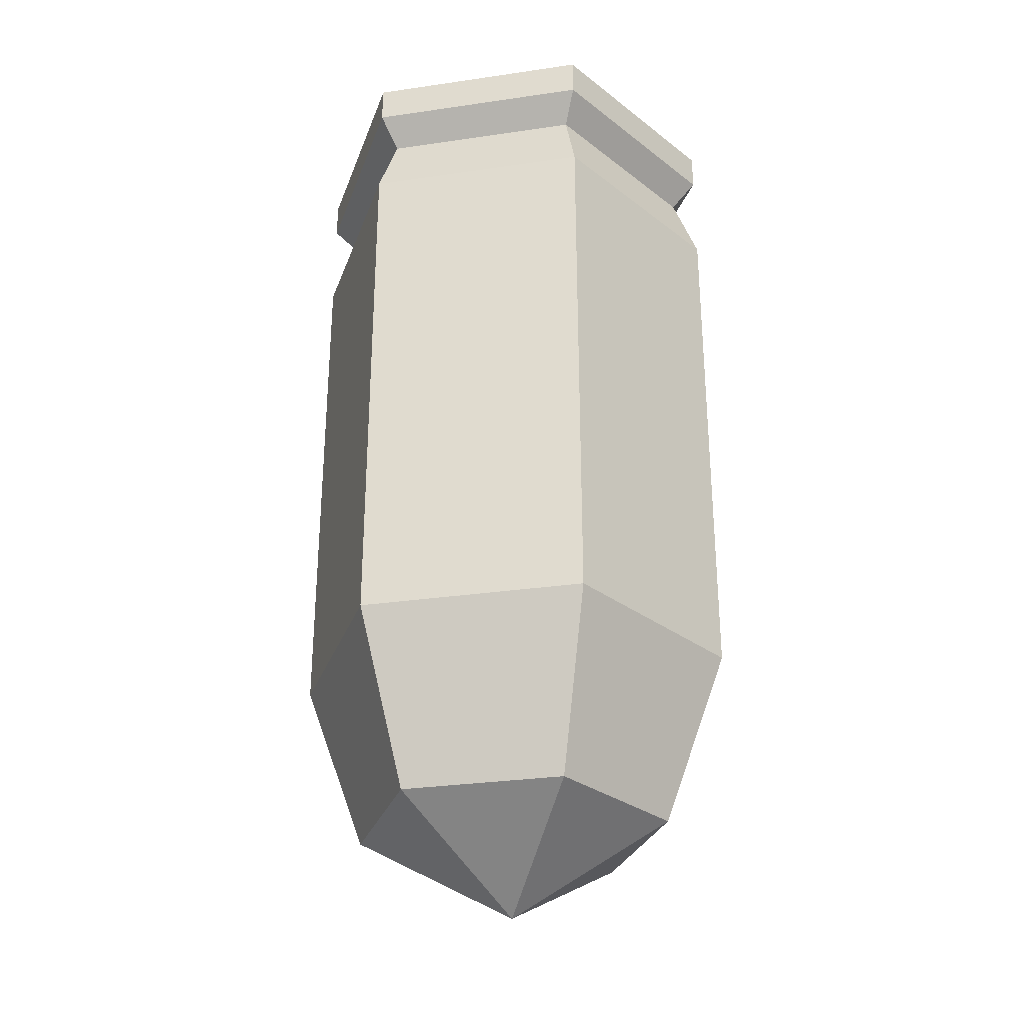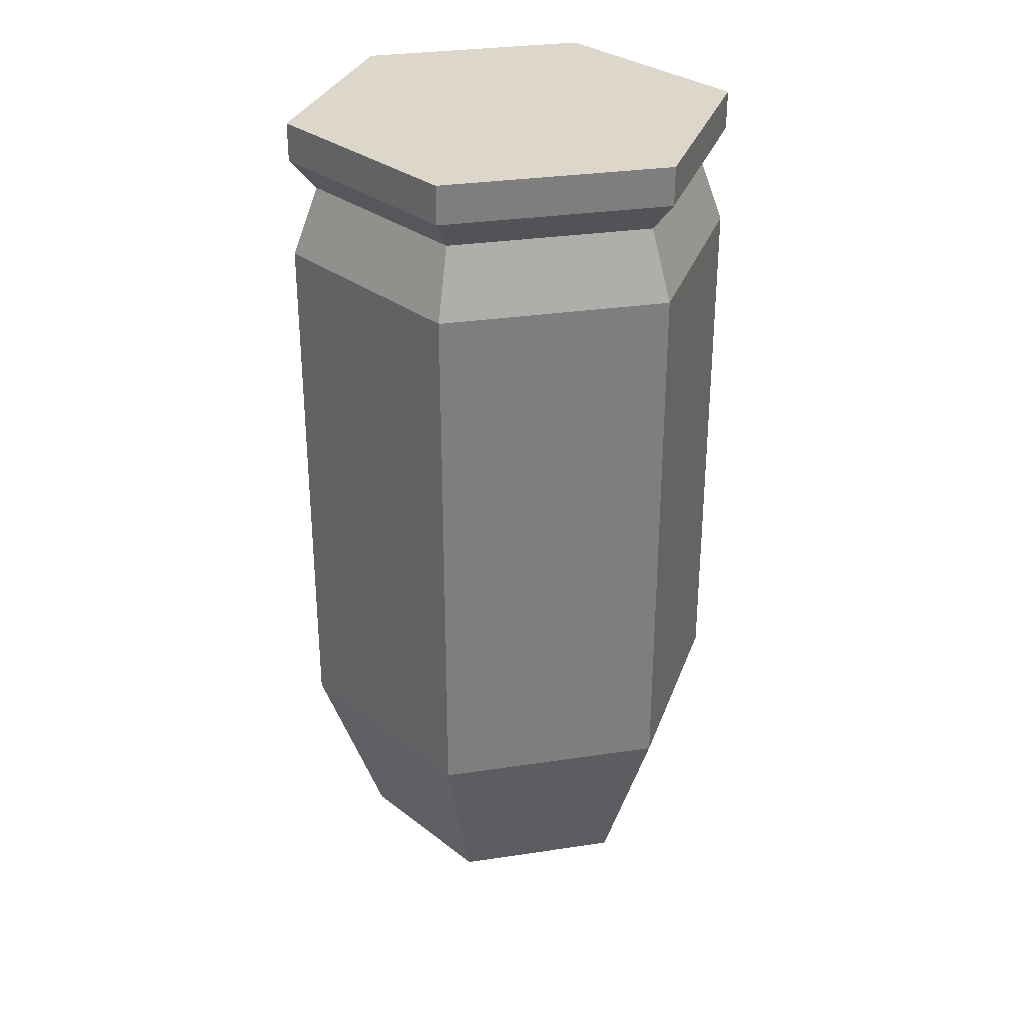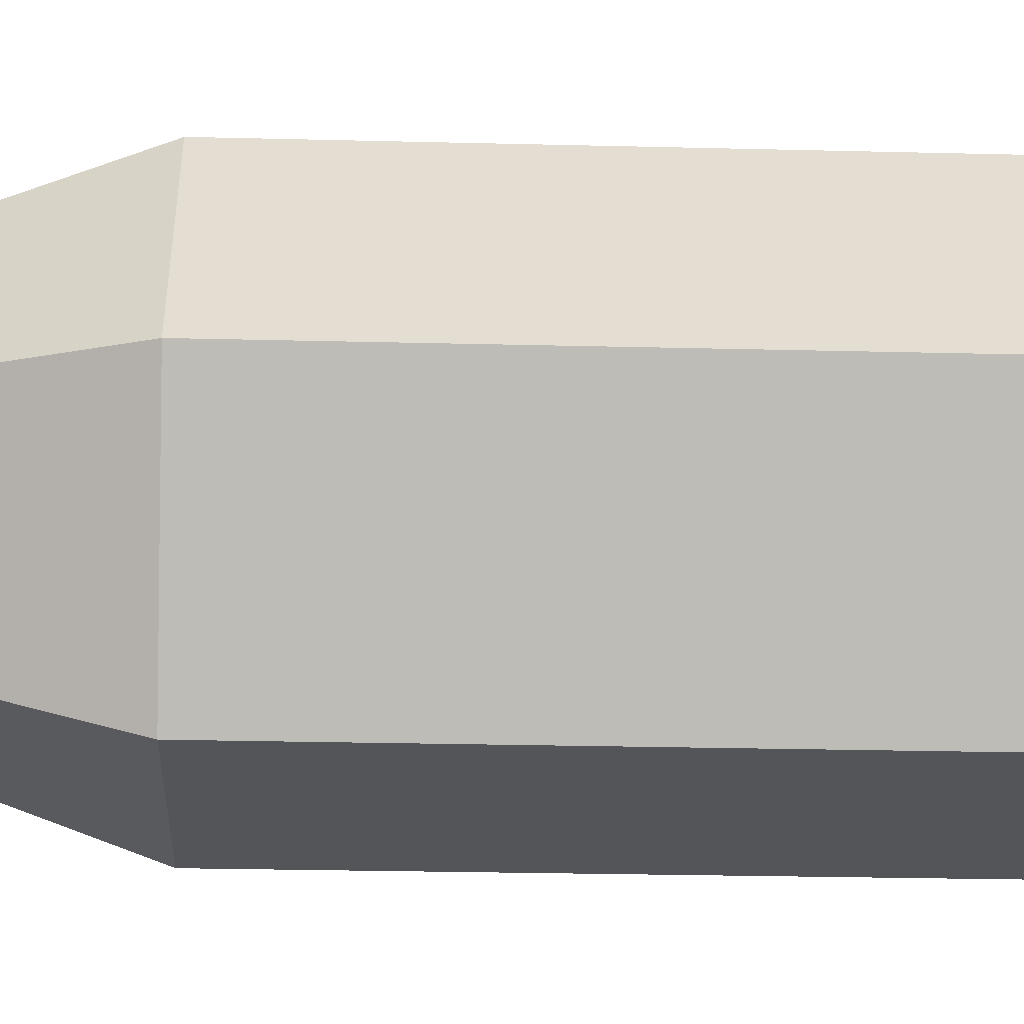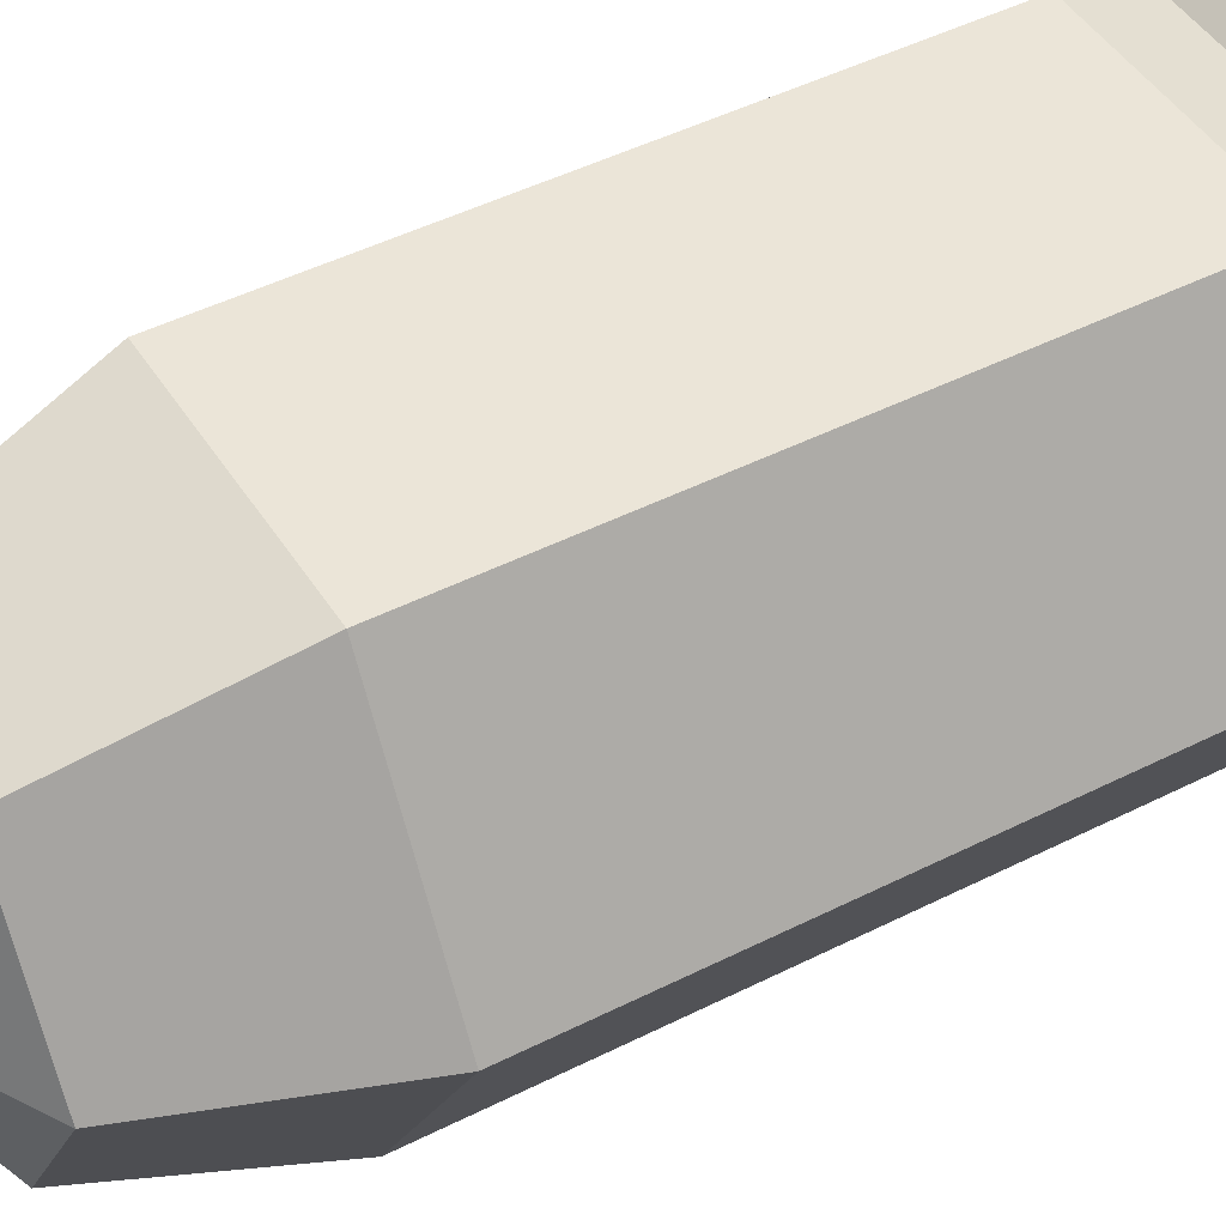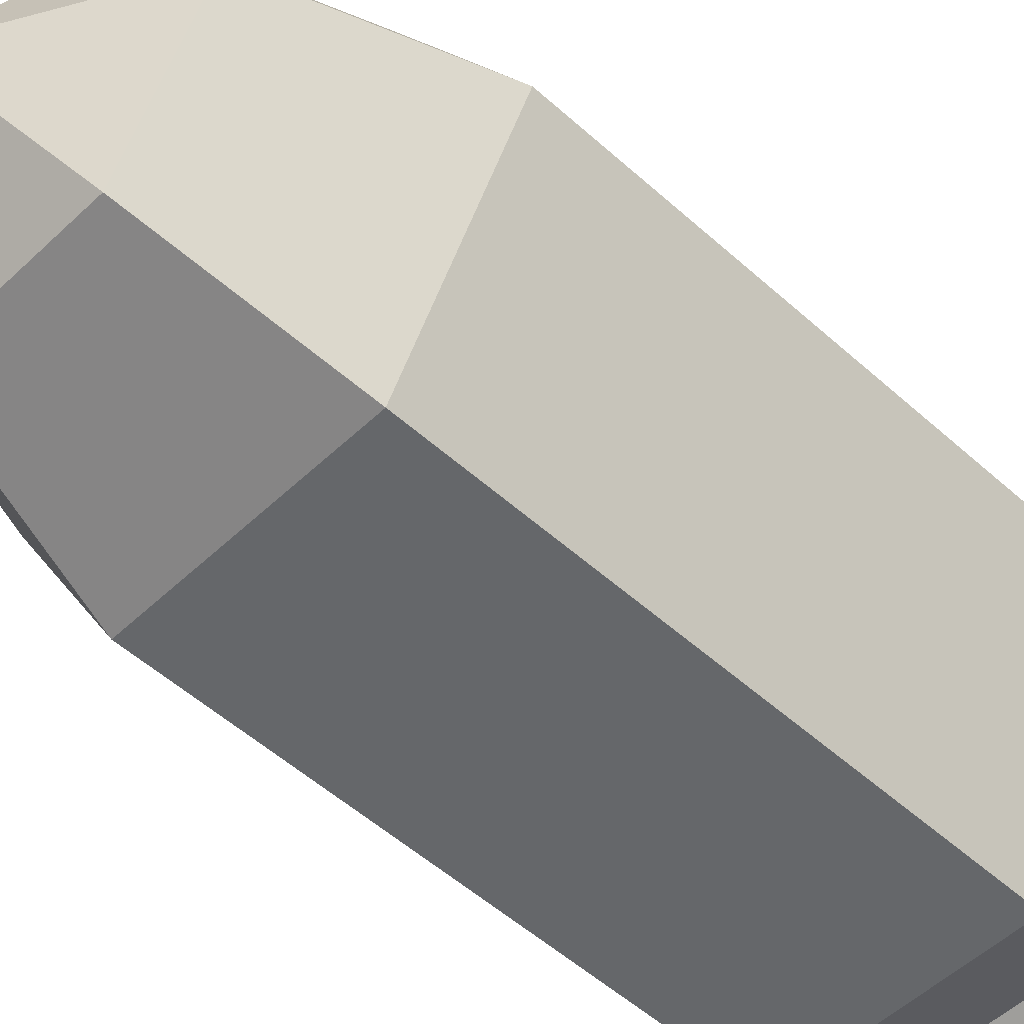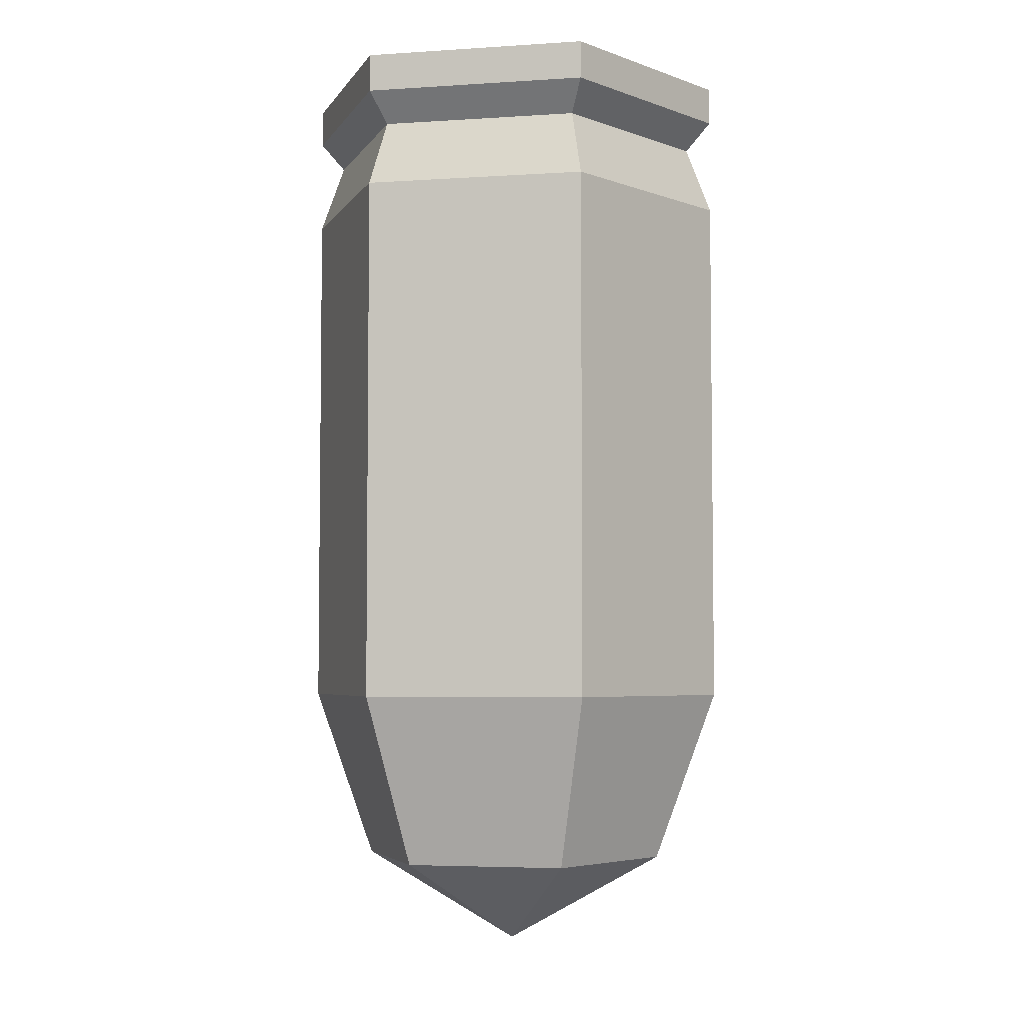
<metadata>
{"format":"obj","ext":"obj","renderer":"f3d","projection":"perspective","resolution":1024,"background":"white","views":[{"elev":-30.0,"azim":-48.0,"up":"+Y"},{"elev":30.8,"azim":47.8,"up":"+Y"},{"elev":-24.4,"azim":87.6,"up":"+Z"},{"elev":45.7,"azim":59.7,"up":"+Z"},{"elev":-52.0,"azim":45.7,"up":"+Z"},{"elev":-4.6,"azim":-108.3,"up":"+Y"}]}
</metadata>
<code>
g M-79 Grenade
v 0.01915 -0.04514 -3.869e-09
v -7.356e-10 -0.05589 -3.945e-09
v 0.009575 -0.04514 0.01658
v 0.009575 -0.04514 0.01658
v -7.356e-10 -0.05589 -3.945e-09
v -0.009575 -0.04514 0.01658
v -0.009575 -0.04514 0.01658
v -7.356e-10 -0.05589 -3.945e-09
v -0.01915 -0.04514 -5.543e-09
v -0.01915 -0.04514 -5.543e-09
v -7.356e-10 -0.05589 -3.945e-09
v -0.009575 -0.04514 -0.01658
v -0.009575 -0.04514 -0.01658
v -7.356e-10 -0.05589 -3.945e-09
v 0.009575 -0.04514 -0.01658
v 0.009575 -0.04514 -0.01658
v -7.356e-10 -0.05589 -3.945e-09
v 0.01915 -0.04514 -3.869e-09
v -0.004717 0.05589 -0.00817
v -0.004717 0.05589 0.00817
v -0.009434 0.05589 1.368e-08
v 0.009434 0.05589 1.457e-08
v 0.004717 0.05589 -0.00817
v 0.004717 0.05589 0.00817
v 0.01185 0.04774 0.02052
v 0.02677 0.05134 7.356e-09
v 0.0237 0.04774 6.521e-09
v 0.01339 0.05134 0.02319
v -0.01185 0.04774 0.02052
v 0.01339 0.05134 0.02319
v 0.01185 0.04774 0.02052
v -0.01339 0.05134 0.02319
v -0.0237 0.04774 4.45e-09
v -0.01339 0.05134 0.02319
v -0.01185 0.04774 0.02052
v -0.02677 0.05134 5.016e-09
v -0.01185 0.04774 -0.02052
v -0.02677 0.05134 5.016e-09
v -0.0237 0.04774 4.45e-09
v -0.01339 0.05134 -0.02319
v 0.01185 0.04774 -0.02052
v -0.01339 0.05134 -0.02319
v -0.01185 0.04774 -0.02052
v 0.01339 0.05134 -0.02319
v 0.0237 0.04774 6.521e-09
v 0.01339 0.05134 -0.02319
v 0.01185 0.04774 -0.02052
v 0.02677 0.05134 7.356e-09
v 0.01915 -0.04514 -3.869e-09
v 0.01339 -0.02422 0.02319
v 0.02677 -0.02422 -1.614e-09
v 0.009575 -0.04514 0.01658
v 0.009575 -0.04514 0.01658
v -0.01339 -0.02422 0.02319
v 0.01339 -0.02422 0.02319
v -0.009575 -0.04514 0.01658
v -0.009575 -0.04514 0.01658
v -0.02677 -0.02422 -3.955e-09
v -0.01339 -0.02422 0.02319
v -0.01915 -0.04514 -5.543e-09
v -0.01915 -0.04514 -5.543e-09
v -0.01339 -0.02422 -0.02319
v -0.02677 -0.02422 -3.955e-09
v -0.009575 -0.04514 -0.01658
v -0.009575 -0.04514 -0.01658
v 0.01339 -0.02422 -0.02319
v -0.01339 -0.02422 -0.02319
v 0.009575 -0.04514 -0.01658
v 0.009575 -0.04514 -0.01658
v 0.02677 -0.02422 -1.614e-09
v 0.01339 -0.02422 -0.02319
v 0.01915 -0.04514 -3.869e-09
v 0.01339 -0.02422 0.02319
v 0.02677 0.03961 5.875e-09
v 0.02677 -0.02422 -1.614e-09
v 0.01339 0.03961 0.02319
v 0.01339 0.03961 0.02319
v 0.0237 0.04774 6.521e-09
v 0.02677 0.03961 5.875e-09
v 0.01185 0.04774 0.02052
v 0.02677 0.05589 1.485e-08
v 0.01339 0.05134 0.02319
v 0.01339 0.05589 0.02319
v 0.02677 0.05134 7.356e-09
v -0.01339 -0.02422 0.02319
v 0.01339 0.03961 0.02319
v 0.01339 -0.02422 0.02319
v -0.01339 0.03961 0.02319
v -0.01339 0.03961 0.02319
v 0.01185 0.04774 0.02052
v 0.01339 0.03961 0.02319
v -0.01185 0.04774 0.02052
v 0.01339 0.05589 0.02319
v -0.01339 0.05134 0.02319
v -0.01339 0.05589 0.02319
v 0.01339 0.05134 0.02319
v -0.02677 -0.02422 -3.955e-09
v -0.01339 0.03961 0.02319
v -0.01339 -0.02422 0.02319
v -0.02677 0.03961 3.534e-09
v -0.02677 0.03961 3.534e-09
v -0.01185 0.04774 0.02052
v -0.01339 0.03961 0.02319
v -0.0237 0.04774 4.45e-09
v -0.01339 0.05589 0.02319
v -0.02677 0.05134 5.016e-09
v -0.02677 0.05589 1.251e-08
v -0.01339 0.05134 0.02319
v -0.01339 -0.02422 -0.02319
v -0.02677 0.03961 3.534e-09
v -0.02677 -0.02422 -3.955e-09
v -0.01339 0.03961 -0.02319
v -0.01339 0.03961 -0.02319
v -0.0237 0.04774 4.45e-09
v -0.02677 0.03961 3.534e-09
v -0.01185 0.04774 -0.02052
v -0.02677 0.05589 1.251e-08
v -0.01339 0.05134 -0.02319
v -0.01339 0.05589 -0.02319
v -0.02677 0.05134 5.016e-09
v 0.01339 -0.02422 -0.02319
v -0.01339 0.03961 -0.02319
v -0.01339 -0.02422 -0.02319
v 0.01339 0.03961 -0.02319
v 0.01339 0.03961 -0.02319
v -0.01185 0.04774 -0.02052
v -0.01339 0.03961 -0.02319
v 0.01185 0.04774 -0.02052
v -0.01339 0.05589 -0.02319
v 0.01339 0.05134 -0.02319
v 0.01339 0.05589 -0.02319
v -0.01339 0.05134 -0.02319
v 0.02677 -0.02422 -1.614e-09
v 0.01339 0.03961 -0.02319
v 0.01339 -0.02422 -0.02319
v 0.02677 0.03961 5.875e-09
v 0.02677 0.03961 5.875e-09
v 0.01185 0.04774 -0.02052
v 0.01339 0.03961 -0.02319
v 0.0237 0.04774 6.521e-09
v 0.01339 0.05589 -0.02319
v 0.02677 0.05134 7.356e-09
v 0.02677 0.05589 1.485e-08
v 0.01339 0.05134 -0.02319
v 0.01339 0.05589 0.02319
v 0.009434 0.05589 1.457e-08
v 0.02677 0.05589 1.485e-08
v 0.004717 0.05589 0.00817
v 0.004717 0.05589 -0.00817
v -0.01339 0.05589 0.02319
v 0.01339 0.05589 -0.02319
v -0.004717 0.05589 0.00817
v -0.004717 0.05589 -0.00817
v -0.02677 0.05589 1.251e-08
v -0.01339 0.05589 -0.02319
v -0.009434 0.05589 1.368e-08
g M-79 Grenade_0
f 3 2 1
f 6 5 4
f 9 8 7
f 12 11 10
f 15 14 13
f 18 17 16
f 21 20 19
f 20 22 19
f 19 22 23
f 24 22 20
f 27 26 25
f 28 25 26
f 31 30 29
f 32 29 30
f 35 34 33
f 36 33 34
f 39 38 37
f 40 37 38
f 43 42 41
f 44 41 42
f 47 46 45
f 48 45 46
f 51 50 49
f 52 49 50
f 55 54 53
f 56 53 54
f 59 58 57
f 60 57 58
f 63 62 61
f 64 61 62
f 67 66 65
f 68 65 66
f 71 70 69
f 72 69 70
f 75 74 73
f 76 73 74
f 79 78 77
f 80 77 78
f 83 82 81
f 84 81 82
f 87 86 85
f 88 85 86
f 91 90 89
f 92 89 90
f 95 94 93
f 96 93 94
f 99 98 97
f 100 97 98
f 103 102 101
f 104 101 102
f 107 106 105
f 108 105 106
f 111 110 109
f 112 109 110
f 115 114 113
f 116 113 114
f 119 118 117
f 120 117 118
f 123 122 121
f 124 121 122
f 127 126 125
f 128 125 126
f 131 130 129
f 132 129 130
f 135 134 133
f 136 133 134
f 139 138 137
f 140 137 138
f 143 142 141
f 144 141 142
f 147 146 145
f 148 145 146
f 146 147 149
f 145 148 150
f 151 149 147
f 152 150 148
f 149 151 153
f 150 152 154
f 155 153 151
f 156 154 152
f 153 155 156
f 154 156 155

</code>
